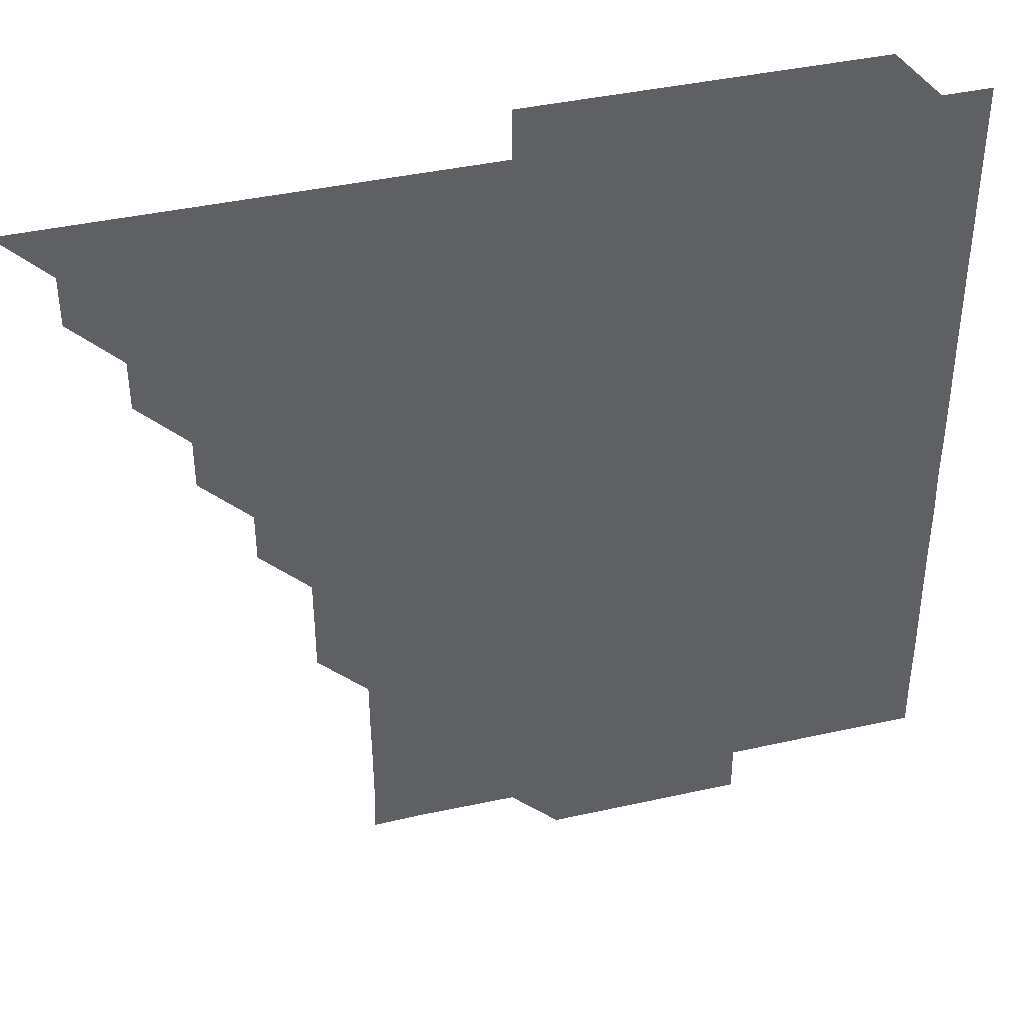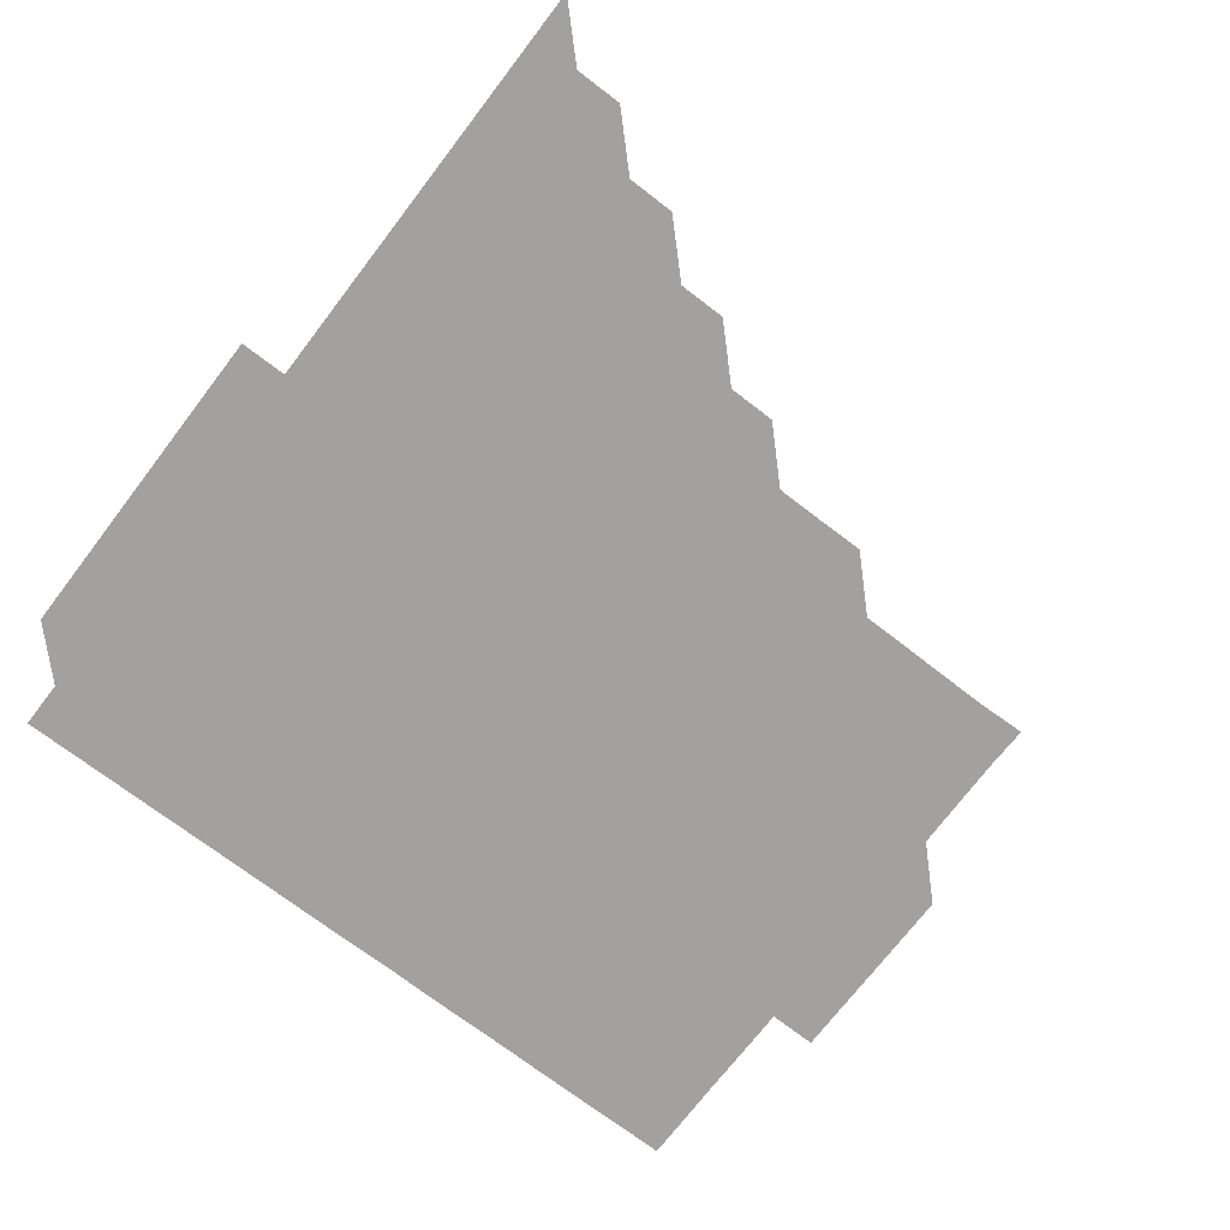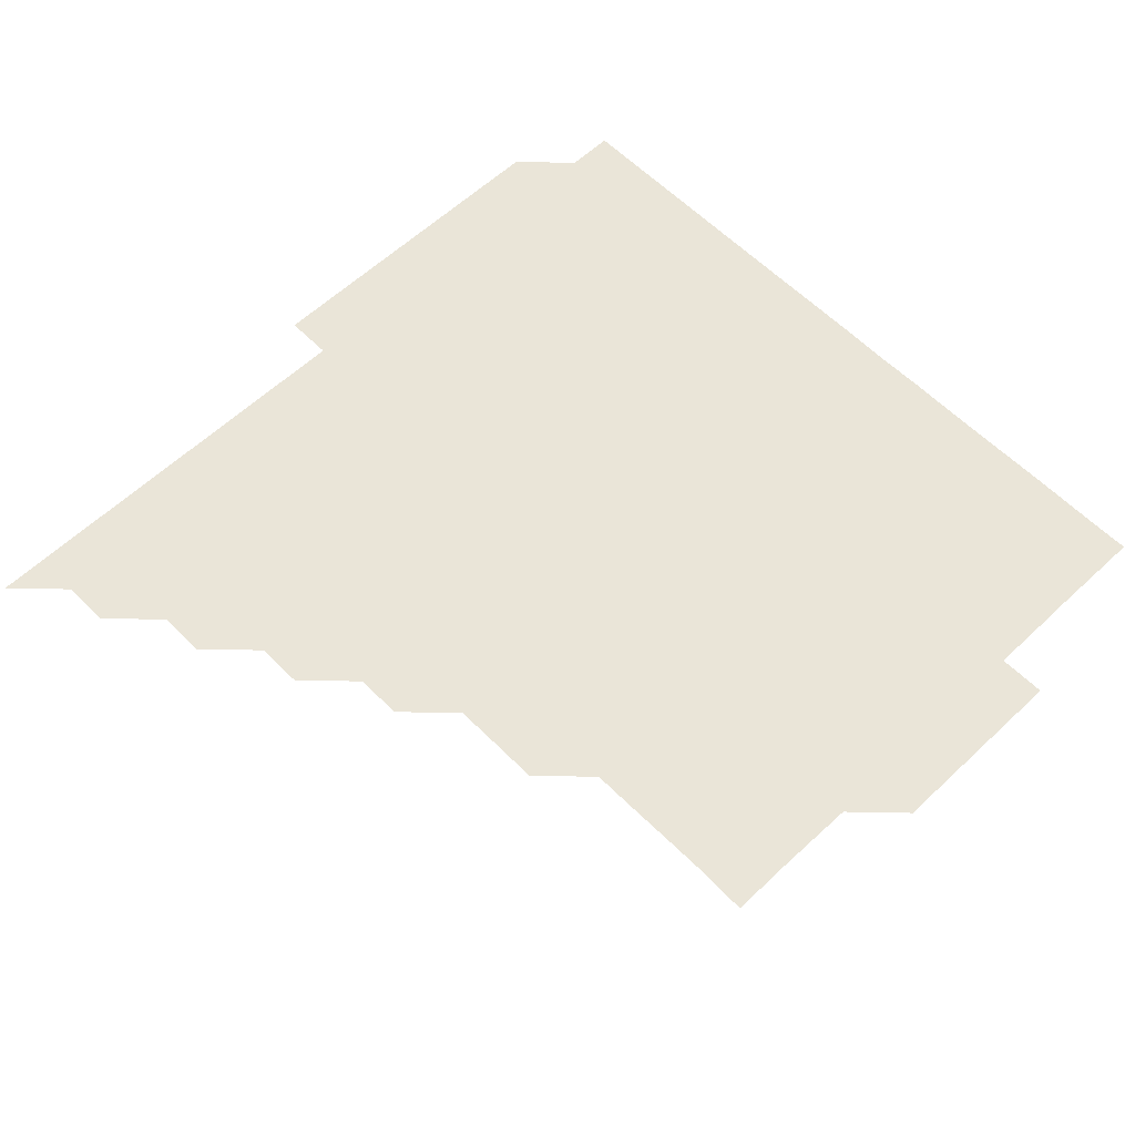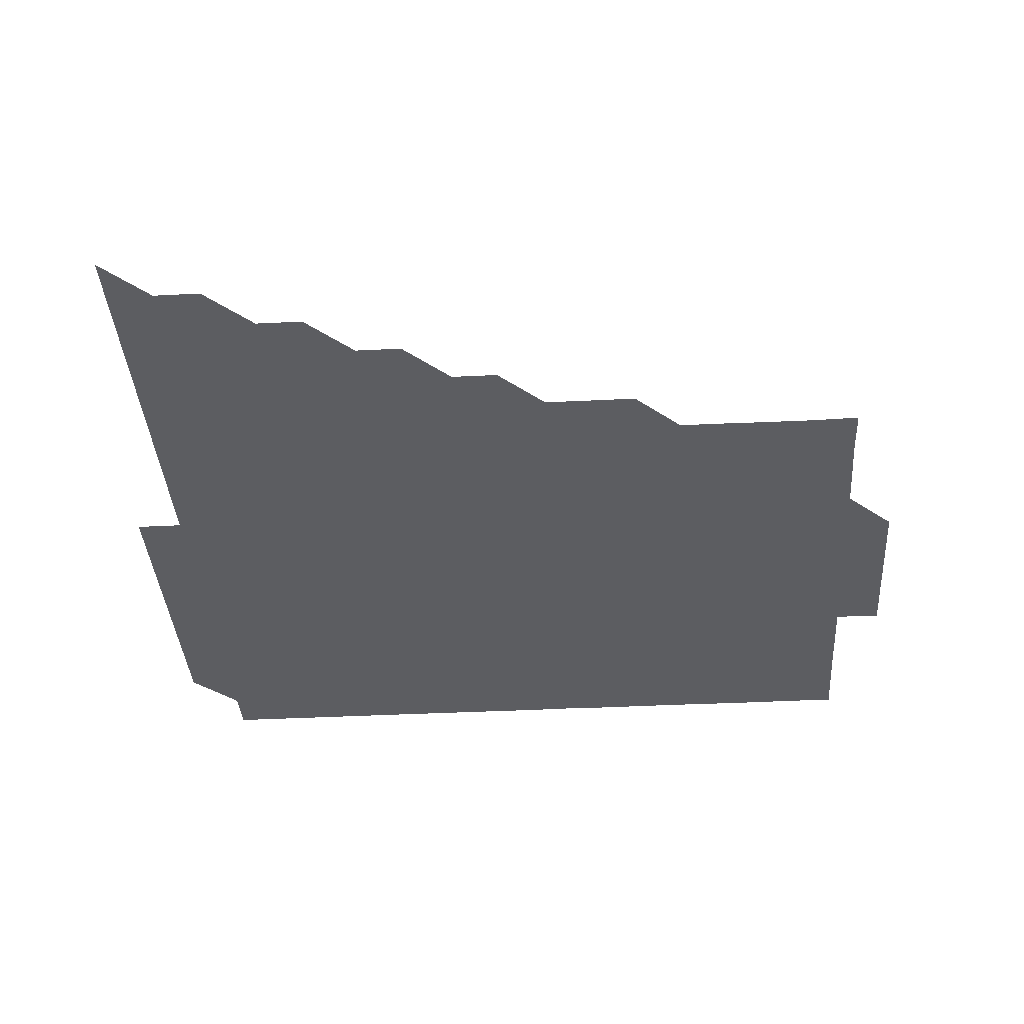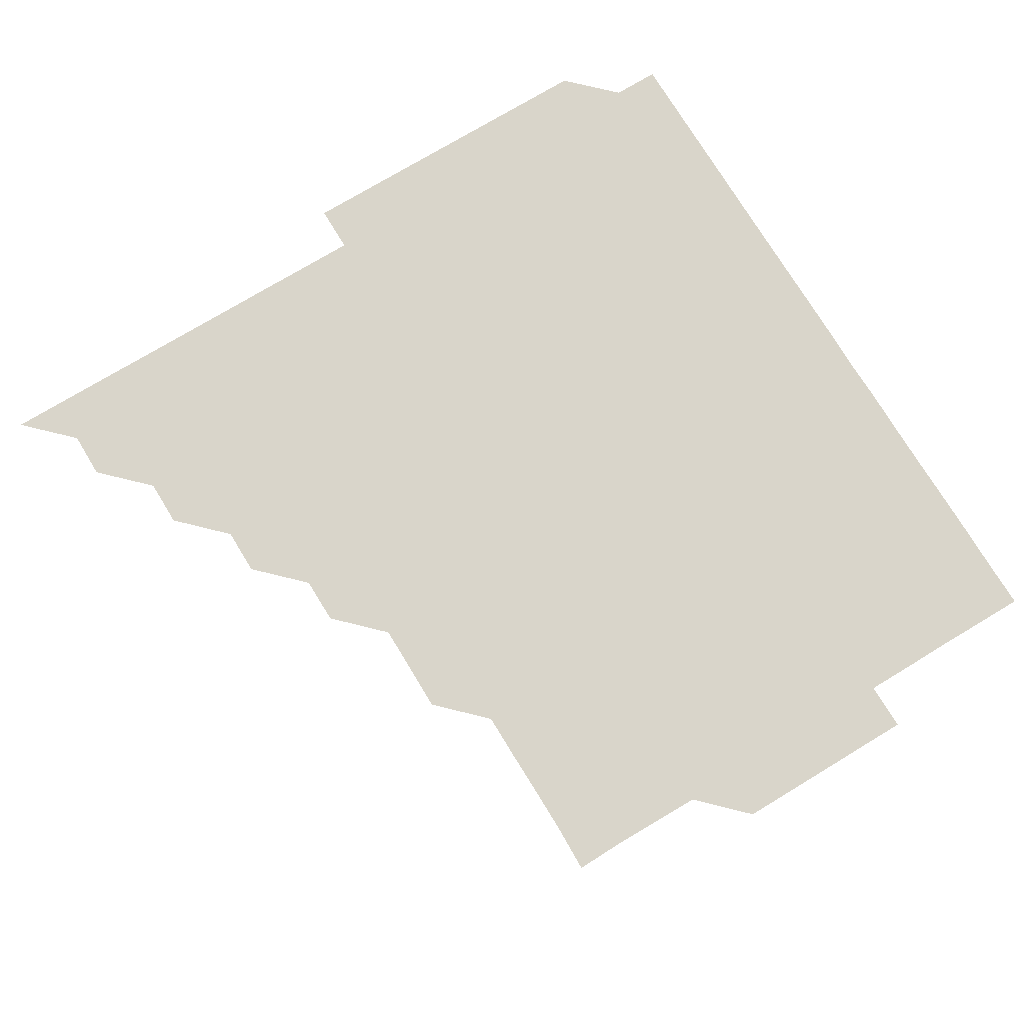
<metadata>
{"format":"obj","ext":"obj","renderer":"f3d","projection":"perspective","resolution":1024,"background":"white","views":[{"elev":40.4,"azim":-15.4,"up":"+Y"},{"elev":-72.2,"azim":-127.4,"up":"+Z"},{"elev":59.3,"azim":-44.1,"up":"+Z"},{"elev":-37.0,"azim":-86.2,"up":"+Z"},{"elev":74.5,"azim":-31.2,"up":"+Z"}]}
</metadata>
<code>
v 436 391 0
v 451 361 0
v 451 376 0
v 451 391 0
v 466 331 0
v 466 346 0
v 466 361 0
v 466 376 0
v 466 391 0
v 481 300.9 0
v 481 315.9 0
v 481 331 0
v 481 346 0
v 481 361 0
v 481 376 0
v 481 391 0
v 496.1 270.9 0
v 496 285.9 0
v 496 301 0
v 496 316.1 0
v 496 331 0
v 496 346 0
v 496 361 0
v 496 376 0
v 496 391 0
v 511.1 225.9 0
v 511.1 240.9 0
v 511 255.9 0
v 511 271 0
v 511 286 0
v 511 301 0
v 511 316 0
v 511 331 0
v 511 346 0
v 511 361 0
v 511 376 0
v 511 391 0
v 526 150.9 0
v 526.4 165.6 0
v 526.3 180.8 0
v 526.1 195.9 0
v 526.1 210.8 0
v 526 226 0
v 526 241.1 0
v 526 256 0
v 526 271.1 0
v 526 286 0
v 526 301 0
v 526 316 0
v 526 331 0
v 526 346 0
v 526 361 0
v 526 376 0
v 526 391 0
v 540.6 151.2 0
v 541 166.1 0
v 541 181 0
v 541 196 0
v 541 211.1 0
v 541 226 0
v 541 241 0
v 541 256 0
v 541 271 0
v 541 286 0
v 541 301 0
v 541 316 0
v 541 331 0
v 541 346 0
v 541 361 0
v 541 376 0
v 541 391 0
v 555.8 151.1 0
v 556 166.1 0
v 556 181 0
v 556 196.1 0
v 556 211 0
v 556 226 0
v 556 241 0
v 556 256 0
v 556 271 0
v 556 286 0
v 556 301 0
v 556 316 0
v 556 331 0
v 556 346 0
v 556 361 0
v 556 376 0
v 556 391 0
v 571.1 150.9 0
v 570.9 166.1 0
v 571 181.1 0
v 571 196.1 0
v 571.3 211 0
v 571 226.1 0
v 571.1 241 0
v 571 256.1 0
v 571 271 0
v 571 286 0
v 571 301 0
v 571 316 0
v 571 331 0
v 571 346 0
v 571 361 0
v 571 376 0
v 571 391 0
v 571 406 0
v 585.9 135.9 0
v 586 151.1 0
v 586 166 0
v 586 181.1 0
v 586 195.7 0
v 585.8 211.1 0
v 586 225.9 0
v 586 241.1 0
v 586 256 0
v 586 271 0
v 586 286 0
v 586 301 0
v 586 316 0
v 586 331 0
v 586 346 0
v 586 361 0
v 586 376 0
v 586 391 0
v 586 406 0
v 601 135.9 0
v 601 151 0
v 601.1 166 0
v 600.9 181 0
v 601 196.1 0
v 601 211.1 0
v 601.1 226 0
v 601 241 0
v 601 256 0
v 601 271 0
v 601 286 0
v 601 301 0
v 601 316 0
v 601 331 0
v 601 346 0
v 601 361 0
v 601 376 0
v 601 391 0
v 601 406 0
v 616 135.9 0
v 615.9 151 0
v 616 166.1 0
v 616 181.1 0
v 616 196 0
v 616 210.9 0
v 616 226.1 0
v 616 241 0
v 616 256 0
v 616 271 0
v 616 286 0
v 616 301 0
v 616 316 0
v 616 331 0
v 616 346 0
v 616 361 0
v 616 376 0
v 616 391 0
v 616 406 0
v 631.1 136 0
v 631 151 0
v 631 166 0
v 631.1 181 0
v 630.9 196 0
v 631 211.1 0
v 631 226 0
v 631 241.1 0
v 631 256 0
v 631 271 0
v 631 286 0
v 631 301 0
v 631 316 0
v 631 331 0
v 631 346 0
v 631 361 0
v 631 376 0
v 631 391 0
v 631 406 0
v 646 135.9 0
v 645.9 151 0
v 645.9 166 0
v 646 181.2 0
v 646 196 0
v 646 211 0
v 646 226 0
v 646 241 0
v 646 256 0
v 646 271 0
v 646 286 0
v 646 301.1 0
v 646 316 0
v 646 331 0
v 646 346 0
v 646 361 0
v 646 376 0
v 646 391 0
v 646 406 0
v 661.1 151 0
v 661 166 0
v 661 181 0
v 661 196.1 0
v 661 211.1 0
v 661 226 0
v 661 241 0
v 661 256 0
v 661 271 0
v 661 286.1 0
v 661 301 0
v 661 316 0
v 661 331 0
v 661 346 0
v 661 361 0
v 661 376 0
v 661 391 0
v 661 406 0
v 676.2 151.1 0
v 676 166 0
v 675.9 181.1 0
v 676 196 0
v 675.9 211.1 0
v 676 226 0
v 676 241.1 0
v 676 256 0
v 676 271 0
v 676 286 0
v 676 301 0
v 676 316 0
v 676 331 0
v 676 346 0
v 676 361 0
v 676 376 0
v 676 391 0
v 676 406 0
v 691.2 151 0
v 691 166.1 0
v 690.9 181.4 0
v 691 196.2 0
v 690.8 211.2 0
v 690.9 226 0
v 691 241 0
v 691 256 0
v 690.9 271.1 0
v 691 286 0
v 691 301 0
v 690.9 316.1 0
v 691 331 0
v 691 346 0
v 691 361 0
v 691 376 0
v 691 391 0
v 706 151 0
v 705.9 165.8 0
v 706 180.8 0
v 706 195.7 0
v 705.9 210.6 0
v 705.9 225.7 0
v 706 240.8 0
v 705.8 255.8 0
v 706 270.8 0
v 706 285.8 0
v 705.9 300.9 0
v 705.9 315.9 0
v 705.9 331 0
v 706 346 0
v 706 361 0
v 706 376 0
v 706 391 0
v 721 391 0
f 3 4 1
f 6 7 2
f 2 7 3
f 7 8 3
f 3 8 4
f 8 9 4
f 11 12 5
f 5 12 6
f 12 13 6
f 6 13 7
f 13 14 7
f 7 14 8
f 14 15 8
f 8 15 9
f 15 16 9
f 18 19 10
f 10 19 11
f 19 20 11
f 11 20 12
f 20 21 12
f 12 21 13
f 21 22 13
f 13 22 14
f 22 23 14
f 14 23 15
f 23 24 15
f 15 24 16
f 24 25 16
f 28 29 17
f 17 29 18
f 29 30 18
f 18 30 19
f 30 31 19
f 19 31 20
f 31 32 20
f 20 32 21
f 32 33 21
f 21 33 22
f 33 34 22
f 22 34 23
f 34 35 23
f 23 35 24
f 35 36 24
f 24 36 25
f 36 37 25
f 42 43 26
f 26 43 27
f 43 44 27
f 27 44 28
f 44 45 28
f 28 45 29
f 45 46 29
f 29 46 30
f 46 47 30
f 30 47 31
f 47 48 31
f 31 48 32
f 48 49 32
f 32 49 33
f 49 50 33
f 33 50 34
f 50 51 34
f 34 51 35
f 51 52 35
f 35 52 36
f 52 53 36
f 36 53 37
f 53 54 37
f 38 55 39
f 55 56 39
f 39 56 40
f 56 57 40
f 40 57 41
f 57 58 41
f 41 58 42
f 58 59 42
f 42 59 43
f 59 60 43
f 43 60 44
f 60 61 44
f 44 61 45
f 61 62 45
f 45 62 46
f 62 63 46
f 46 63 47
f 63 64 47
f 47 64 48
f 64 65 48
f 48 65 49
f 65 66 49
f 49 66 50
f 66 67 50
f 50 67 51
f 67 68 51
f 51 68 52
f 68 69 52
f 52 69 53
f 69 70 53
f 53 70 54
f 70 71 54
f 55 72 56
f 72 73 56
f 56 73 57
f 73 74 57
f 57 74 58
f 74 75 58
f 58 75 59
f 75 76 59
f 59 76 60
f 76 77 60
f 60 77 61
f 77 78 61
f 61 78 62
f 78 79 62
f 62 79 63
f 79 80 63
f 63 80 64
f 80 81 64
f 64 81 65
f 81 82 65
f 65 82 66
f 82 83 66
f 66 83 67
f 83 84 67
f 67 84 68
f 84 85 68
f 68 85 69
f 85 86 69
f 69 86 70
f 86 87 70
f 70 87 71
f 87 88 71
f 72 89 73
f 89 90 73
f 73 90 74
f 90 91 74
f 74 91 75
f 91 92 75
f 75 92 76
f 92 93 76
f 76 93 77
f 93 94 77
f 77 94 78
f 94 95 78
f 78 95 79
f 95 96 79
f 79 96 80
f 96 97 80
f 80 97 81
f 97 98 81
f 81 98 82
f 98 99 82
f 82 99 83
f 99 100 83
f 83 100 84
f 100 101 84
f 84 101 85
f 101 102 85
f 85 102 86
f 102 103 86
f 86 103 87
f 103 104 87
f 87 104 88
f 104 105 88
f 107 108 89
f 89 108 90
f 108 109 90
f 90 109 91
f 109 110 91
f 91 110 92
f 110 111 92
f 92 111 93
f 111 112 93
f 93 112 94
f 112 113 94
f 94 113 95
f 113 114 95
f 95 114 96
f 114 115 96
f 96 115 97
f 115 116 97
f 97 116 98
f 116 117 98
f 98 117 99
f 117 118 99
f 99 118 100
f 118 119 100
f 100 119 101
f 119 120 101
f 101 120 102
f 120 121 102
f 102 121 103
f 121 122 103
f 103 122 104
f 122 123 104
f 104 123 105
f 123 124 105
f 105 124 106
f 124 125 106
f 107 126 108
f 126 127 108
f 108 127 109
f 127 128 109
f 109 128 110
f 128 129 110
f 110 129 111
f 129 130 111
f 111 130 112
f 130 131 112
f 112 131 113
f 131 132 113
f 113 132 114
f 132 133 114
f 114 133 115
f 133 134 115
f 115 134 116
f 134 135 116
f 116 135 117
f 135 136 117
f 117 136 118
f 136 137 118
f 118 137 119
f 137 138 119
f 119 138 120
f 138 139 120
f 120 139 121
f 139 140 121
f 121 140 122
f 140 141 122
f 122 141 123
f 141 142 123
f 123 142 124
f 142 143 124
f 124 143 125
f 143 144 125
f 126 145 127
f 145 146 127
f 127 146 128
f 146 147 128
f 128 147 129
f 147 148 129
f 129 148 130
f 148 149 130
f 130 149 131
f 149 150 131
f 131 150 132
f 150 151 132
f 132 151 133
f 151 152 133
f 133 152 134
f 152 153 134
f 134 153 135
f 153 154 135
f 135 154 136
f 154 155 136
f 136 155 137
f 155 156 137
f 137 156 138
f 156 157 138
f 138 157 139
f 157 158 139
f 139 158 140
f 158 159 140
f 140 159 141
f 159 160 141
f 141 160 142
f 160 161 142
f 142 161 143
f 161 162 143
f 143 162 144
f 162 163 144
f 145 164 146
f 164 165 146
f 146 165 147
f 165 166 147
f 147 166 148
f 166 167 148
f 148 167 149
f 167 168 149
f 149 168 150
f 168 169 150
f 150 169 151
f 169 170 151
f 151 170 152
f 170 171 152
f 152 171 153
f 171 172 153
f 153 172 154
f 172 173 154
f 154 173 155
f 173 174 155
f 155 174 156
f 174 175 156
f 156 175 157
f 175 176 157
f 157 176 158
f 176 177 158
f 158 177 159
f 177 178 159
f 159 178 160
f 178 179 160
f 160 179 161
f 179 180 161
f 161 180 162
f 180 181 162
f 162 181 163
f 181 182 163
f 164 183 165
f 183 184 165
f 165 184 166
f 184 185 166
f 166 185 167
f 185 186 167
f 167 186 168
f 186 187 168
f 168 187 169
f 187 188 169
f 169 188 170
f 188 189 170
f 170 189 171
f 189 190 171
f 171 190 172
f 190 191 172
f 172 191 173
f 191 192 173
f 173 192 174
f 192 193 174
f 174 193 175
f 193 194 175
f 175 194 176
f 194 195 176
f 176 195 177
f 195 196 177
f 177 196 178
f 196 197 178
f 178 197 179
f 197 198 179
f 179 198 180
f 198 199 180
f 180 199 181
f 199 200 181
f 181 200 182
f 200 201 182
f 184 202 185
f 202 203 185
f 185 203 186
f 203 204 186
f 186 204 187
f 204 205 187
f 187 205 188
f 205 206 188
f 188 206 189
f 206 207 189
f 189 207 190
f 207 208 190
f 190 208 191
f 208 209 191
f 191 209 192
f 209 210 192
f 192 210 193
f 210 211 193
f 193 211 194
f 211 212 194
f 194 212 195
f 212 213 195
f 195 213 196
f 213 214 196
f 196 214 197
f 214 215 197
f 197 215 198
f 215 216 198
f 198 216 199
f 216 217 199
f 199 217 200
f 217 218 200
f 200 218 201
f 218 219 201
f 202 220 203
f 220 221 203
f 203 221 204
f 221 222 204
f 204 222 205
f 222 223 205
f 205 223 206
f 223 224 206
f 206 224 207
f 224 225 207
f 207 225 208
f 225 226 208
f 208 226 209
f 226 227 209
f 209 227 210
f 227 228 210
f 210 228 211
f 228 229 211
f 211 229 212
f 229 230 212
f 212 230 213
f 230 231 213
f 213 231 214
f 231 232 214
f 214 232 215
f 232 233 215
f 215 233 216
f 233 234 216
f 216 234 217
f 234 235 217
f 217 235 218
f 235 236 218
f 218 236 219
f 236 237 219
f 220 238 221
f 238 239 221
f 221 239 222
f 239 240 222
f 222 240 223
f 240 241 223
f 223 241 224
f 241 242 224
f 224 242 225
f 242 243 225
f 225 243 226
f 243 244 226
f 226 244 227
f 244 245 227
f 227 245 228
f 245 246 228
f 228 246 229
f 246 247 229
f 229 247 230
f 247 248 230
f 230 248 231
f 248 249 231
f 231 249 232
f 249 250 232
f 232 250 233
f 250 251 233
f 233 251 234
f 251 252 234
f 234 252 235
f 252 253 235
f 235 253 236
f 253 254 236
f 236 254 237
f 238 255 239
f 255 256 239
f 239 256 240
f 256 257 240
f 240 257 241
f 257 258 241
f 241 258 242
f 258 259 242
f 242 259 243
f 259 260 243
f 243 260 244
f 260 261 244
f 244 261 245
f 261 262 245
f 245 262 246
f 262 263 246
f 246 263 247
f 263 264 247
f 247 264 248
f 264 265 248
f 248 265 249
f 265 266 249
f 249 266 250
f 266 267 250
f 250 267 251
f 267 268 251
f 251 268 252
f 268 269 252
f 252 269 253
f 269 270 253
f 253 270 254
f 270 271 254

</code>
